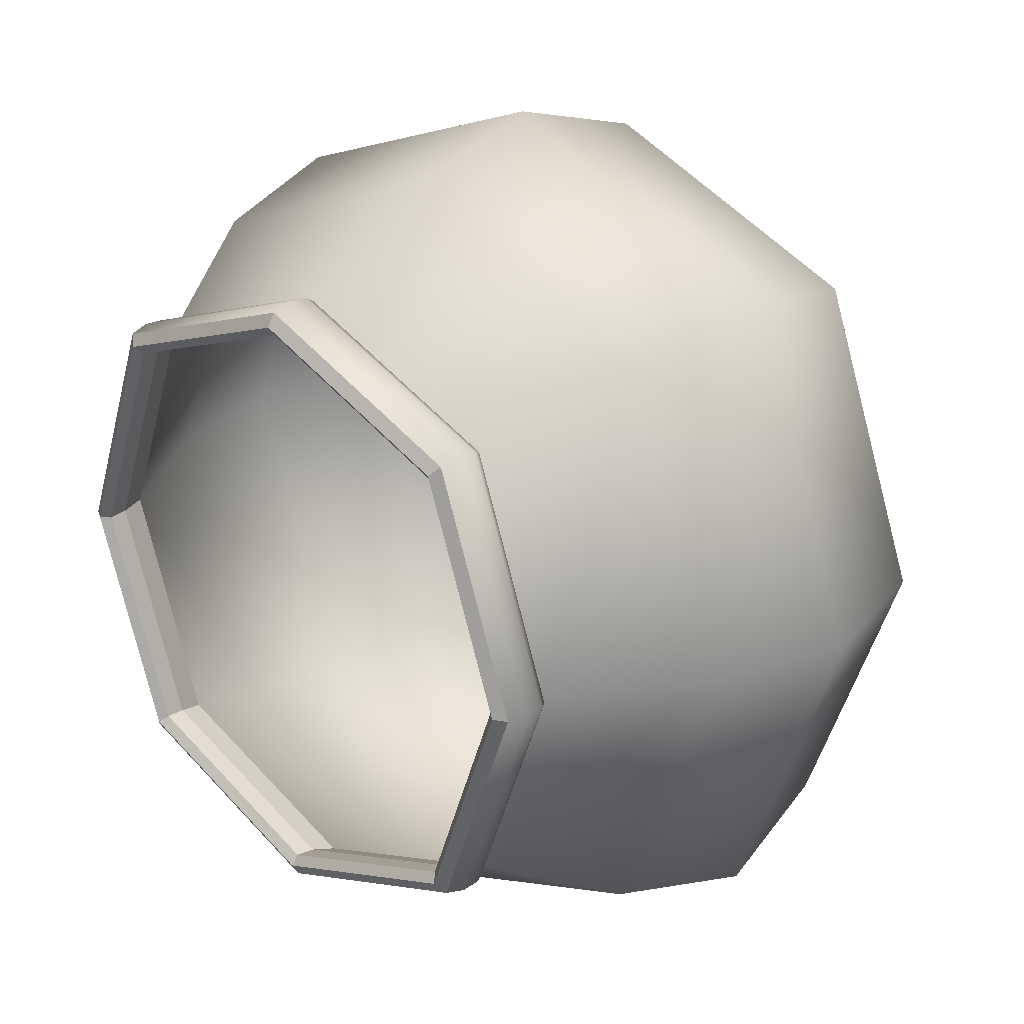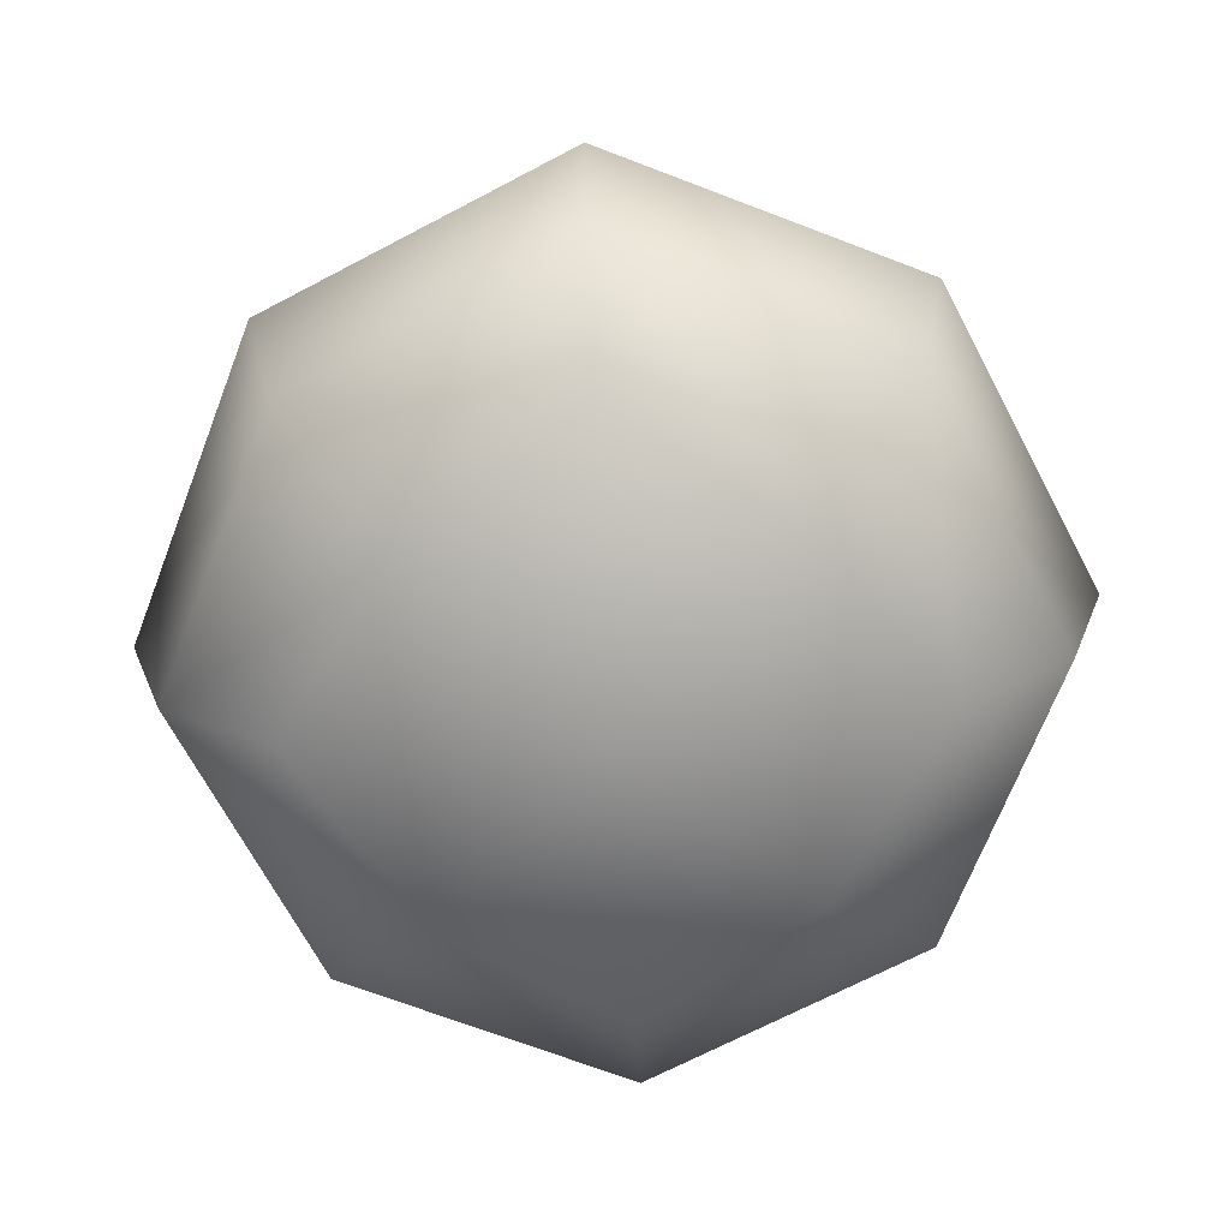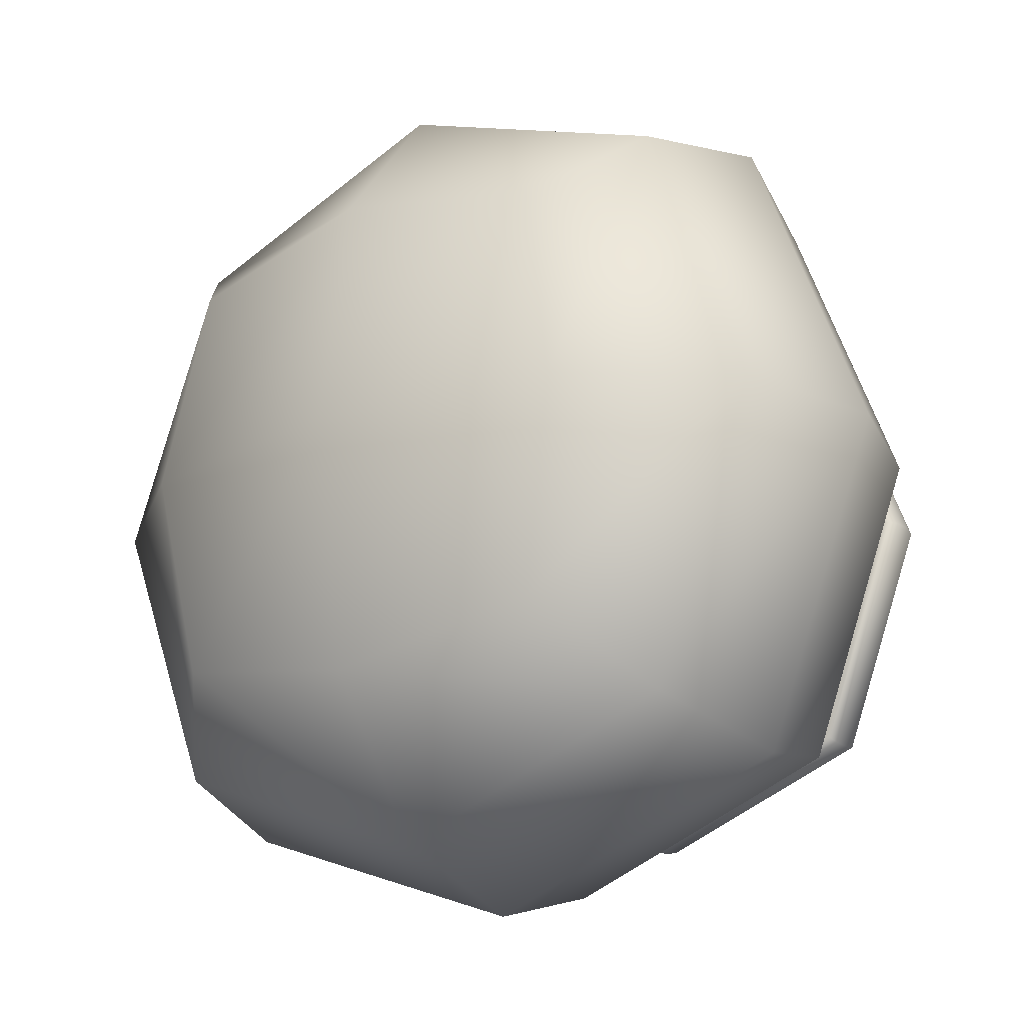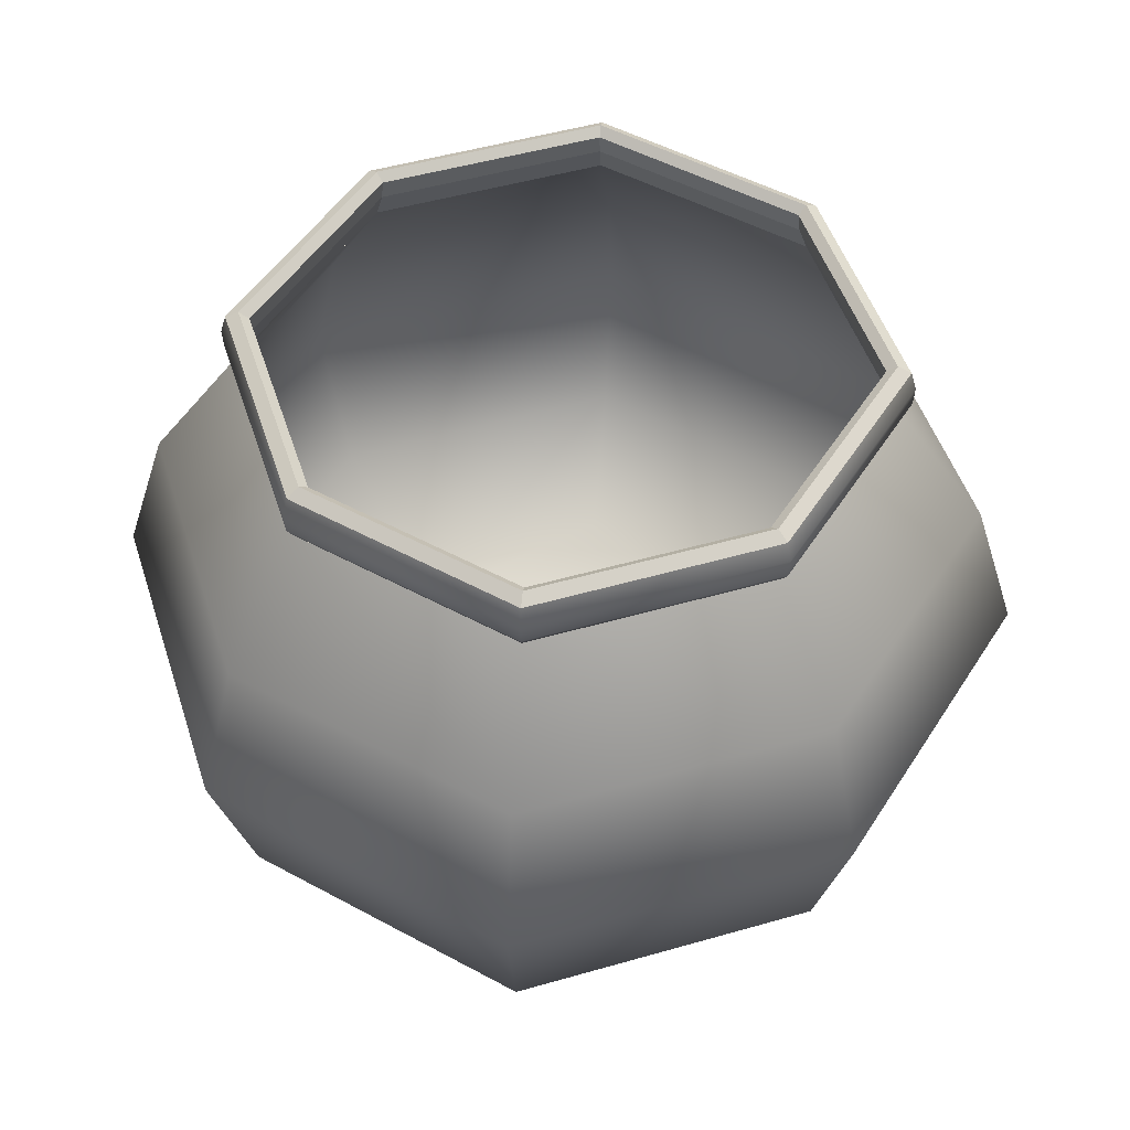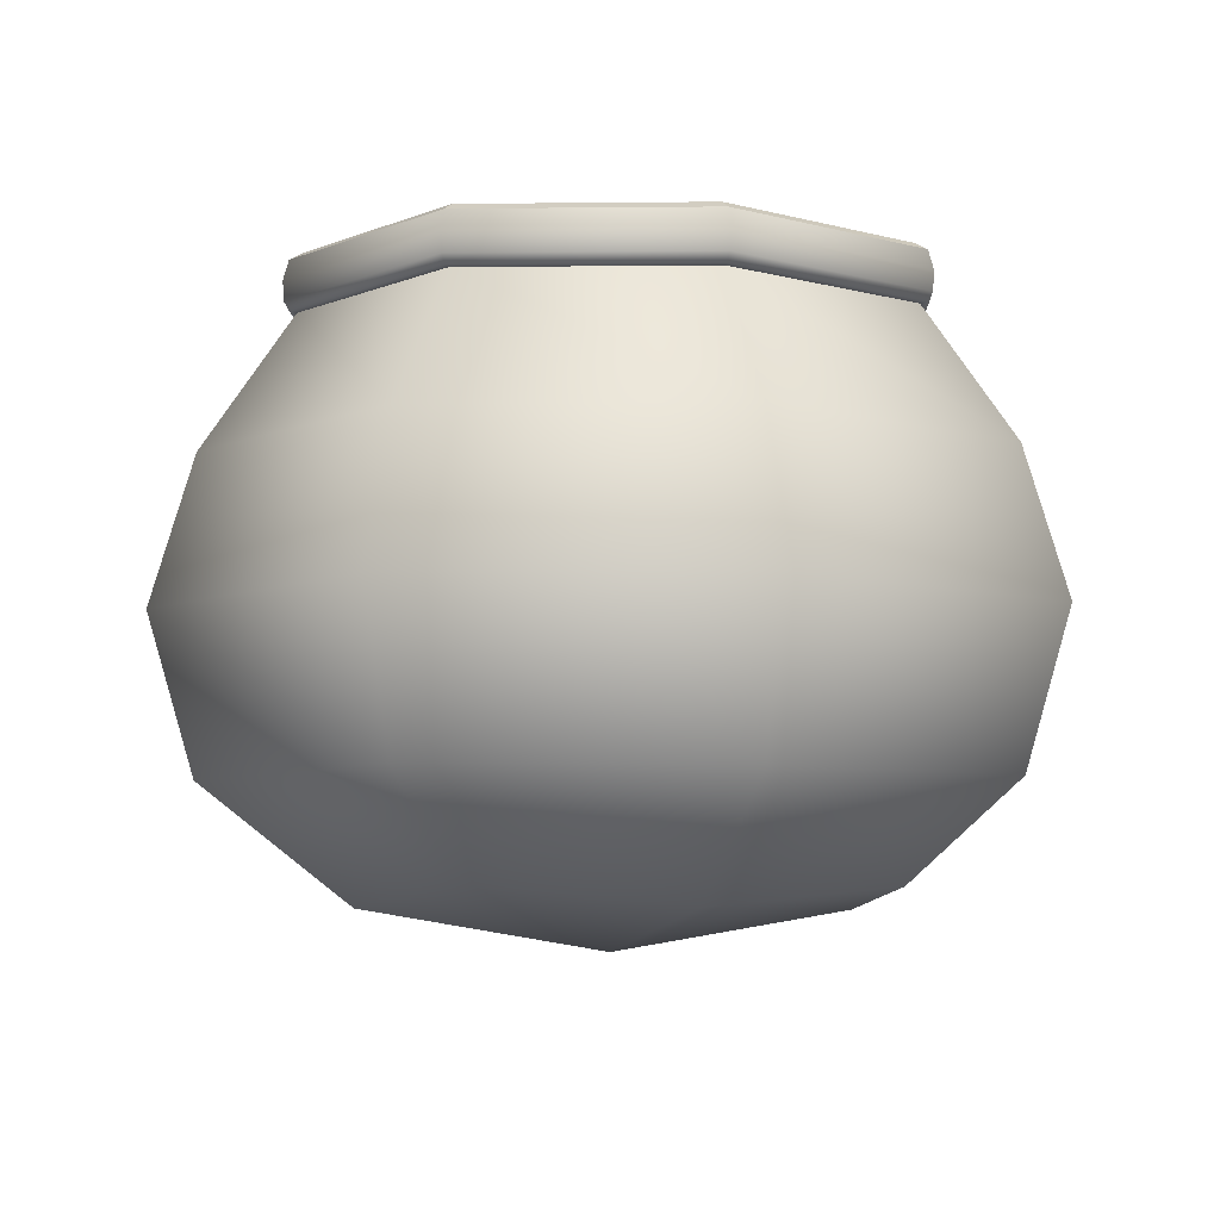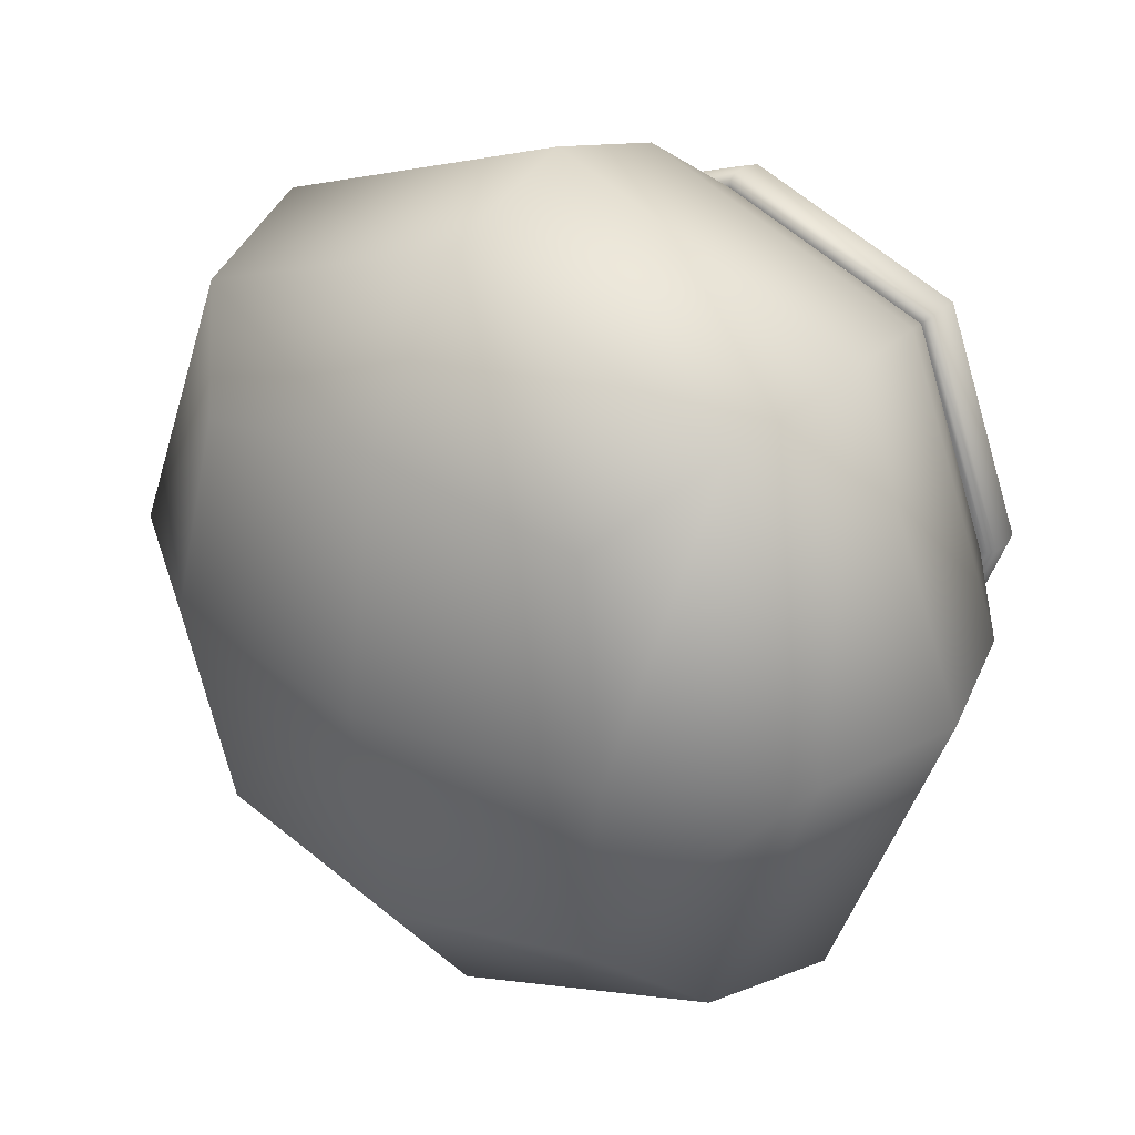
<metadata>
{"format":"obj","ext":"obj","renderer":"f3d","projection":"perspective","resolution":1024,"background":"white","views":[{"elev":25.6,"azim":-134.6,"up":"+Z"},{"elev":-68.6,"azim":138.4,"up":"+Y"},{"elev":-20.5,"azim":36.0,"up":"+Z"},{"elev":49.2,"azim":141.7,"up":"+Y"},{"elev":-6.4,"azim":-108.8,"up":"+Y"},{"elev":30.7,"azim":36.7,"up":"+Z"}]}
</metadata>
<code>
o Cube.088_Cube.092
v 9.319 -5.526 -12.39
v 9.275 -3.957 -12.35
v 9.319 -5.526 -13.63
v 9.275 -3.957 -13.67
v 10.55 -5.526 -12.39
v 10.6 -3.957 -12.35
v 10.55 -5.526 -13.63
v 10.6 -3.957 -13.67
v 8.985 -4.79 -12.06
v 8.985 -4.79 -13.96
v 10.89 -4.79 -13.96
v 10.89 -4.79 -12.06
v 9.307 -3.81 -12.38
v 9.307 -3.81 -13.64
v 10.56 -3.81 -12.38
v 10.56 -3.81 -13.64
v 9.248 -3.928 -12.32
v 9.248 -3.928 -13.7
v 10.62 -3.928 -13.7
v 10.62 -3.928 -12.32
v 9.258 -3.81 -12.33
v 9.258 -3.81 -13.69
v 10.61 -3.81 -13.69
v 10.61 -3.81 -12.33
v 9.204 -5.583 -13.01
v 9.078 -4.358 -12.15
v 9.027 -3.957 -13.01
v 9.08 -5.24 -13.87
v 9.936 -5.583 -13.74
v 9.936 -3.957 -13.92
v 10.79 -5.24 -13.87
v 10.67 -5.583 -13.01
v 10.84 -3.957 -13.01
v 10.79 -5.24 -12.16
v 9.936 -5.583 -12.28
v 9.936 -3.957 -12.1
v 9.08 -5.24 -12.16
v 9.078 -4.358 -13.87
v 10.79 -4.358 -13.87
v 10.79 -4.358 -12.15
v 9.936 -4.79 -11.7
v 11.24 -4.79 -13.01
v 9.936 -4.79 -14.32
v 8.628 -4.79 -13.01
v 9.071 -3.81 -13.01
v 9.936 -3.81 -13.88
v 10.8 -3.81 -13.01
v 9.936 -3.81 -12.15
v 9.26 -3.954 -13.69
v 9.26 -3.954 -12.34
v 10.61 -3.954 -12.34
v 10.61 -3.954 -13.69
v 8.99 -3.928 -13.01
v 9.936 -3.928 -13.96
v 10.88 -3.928 -13.01
v 9.936 -3.928 -12.07
v 9.003 -3.81 -13.01
v 9.936 -3.81 -13.94
v 10.87 -3.81 -13.01
v 9.936 -3.81 -12.08
v 10.63 -3.869 -12.32
v 10.63 -3.869 -13.7
v 9.245 -3.869 -13.7
v 9.245 -3.869 -12.32
v 10.59 -3.788 -12.36
v 10.59 -3.788 -13.66
v 9.286 -3.788 -13.66
v 9.286 -3.788 -12.36
v 10.57 -3.873 -12.38
v 9.3 -3.873 -12.38
v 10.57 -3.873 -13.65
v 9.3 -3.873 -13.65
v 8.757 -4.358 -13.01
v 9.936 -4.358 -14.19
v 11.11 -4.358 -13.01
v 9.936 -4.358 -11.83
v 9.936 -5.702 -13.01
v 9.936 -5.245 -11.84
v 11.11 -5.245 -13.01
v 9.936 -5.245 -14.18
v 8.763 -5.245 -13.01
v 9.936 -3.954 -12.08
v 10.83 -3.788 -13.01
v 9.006 -3.954 -13.01
v 10.87 -3.954 -13.01
v 10.88 -3.869 -13.01
v 8.987 -3.869 -13.01
v 9.936 -3.869 -12.06
v 9.936 -3.869 -13.96
v 9.042 -3.788 -13.01
v 9.936 -3.954 -13.94
v 9.936 -3.788 -12.12
v 9.936 -3.788 -13.91
v 9.936 -3.873 -12.14
v 10.81 -3.873 -13.01
v 9.936 -3.873 -13.89
v 9.061 -3.873 -13.01
f 16 47 83 66
f 47 15 65 83
f 83 65 24 59
f 66 83 59 23
f 13 45 90 68
f 45 14 67 90
f 90 67 22 57
f 68 90 57 21
f 15 48 92 65
f 48 13 68 92
f 92 68 21 60
f 65 92 60 24
f 14 46 93 67
f 46 16 66 93
f 93 66 23 58
f 67 93 58 22
f 13 48 94 70
f 48 15 69 94
f 94 69 6 36
f 70 94 36 2
f 15 47 95 69
f 47 16 71 95
f 95 71 8 33
f 69 95 33 6
f 16 46 96 71
f 46 14 72 96
f 96 72 4 30
f 71 96 30 8
f 14 45 97 72
f 45 13 70 97
f 97 70 2 27
f 72 97 27 4
f 9 26 73 44
f 26 2 27 73
f 73 27 4 38
f 44 73 38 10
f 10 38 74 43
f 38 4 30 74
f 74 30 8 39
f 43 74 39 11
f 11 39 75 42
f 39 8 33 75
f 75 33 6 40
f 42 75 40 12
f 12 40 76 41
f 40 6 36 76
f 76 36 2 26
f 41 76 26 9
f 3 29 77 25
f 29 7 32 77
f 77 32 5 35
f 25 77 35 1
f 5 34 78 35
f 34 12 41 78
f 78 41 9 37
f 35 78 37 1
f 7 31 79 32
f 31 11 42 79
f 79 42 12 34
f 32 79 34 5
f 3 28 80 29
f 28 10 43 80
f 80 43 11 31
f 29 80 31 7
f 1 37 81 25
f 37 9 44 81
f 81 44 10 28
f 25 81 28 3
f 2 36 82 50
f 36 6 51 82
f 82 51 20 56
f 50 82 56 17
f 4 27 84 49
f 27 2 50 84
f 84 50 17 53
f 49 84 53 18
f 6 33 85 51
f 33 8 52 85
f 85 52 19 55
f 51 85 55 20
f 20 55 86 61
f 55 19 62 86
f 86 62 23 59
f 61 86 59 24
f 18 53 87 63
f 53 17 64 87
f 87 64 21 57
f 63 87 57 22
f 17 56 88 64
f 56 20 61 88
f 88 61 24 60
f 64 88 60 21
f 19 54 89 62
f 54 18 63 89
f 89 63 22 58
f 62 89 58 23
f 8 30 91 52
f 30 4 49 91
f 91 49 18 54
f 52 91 54 19

</code>
